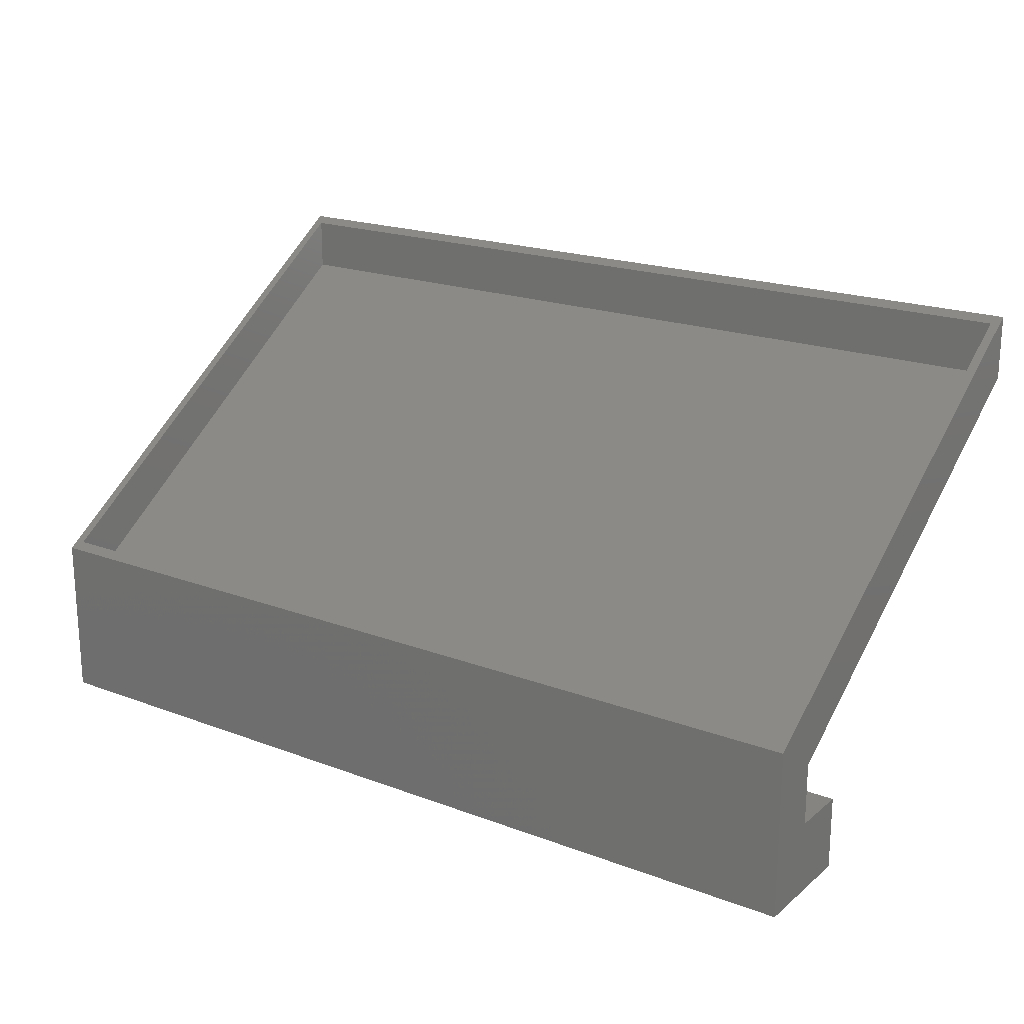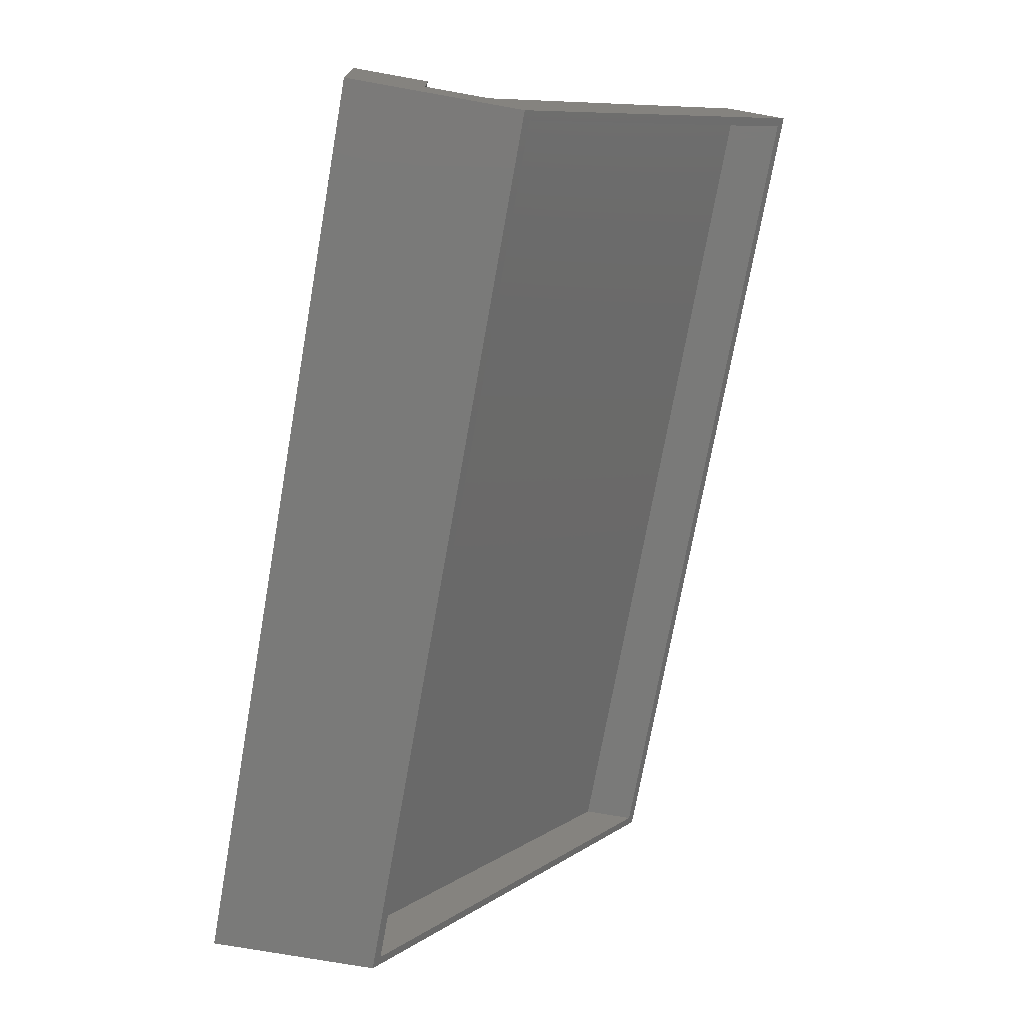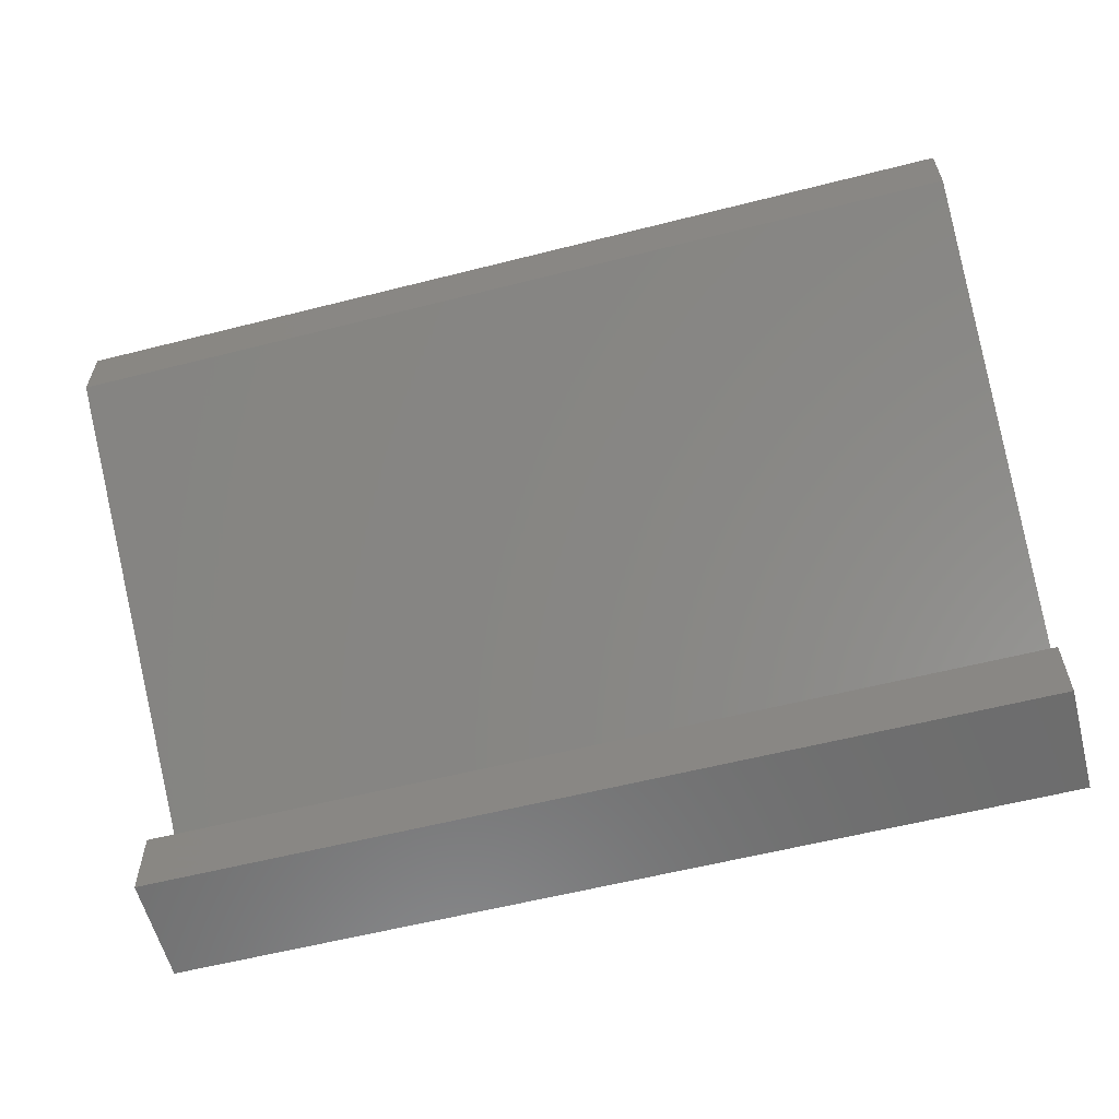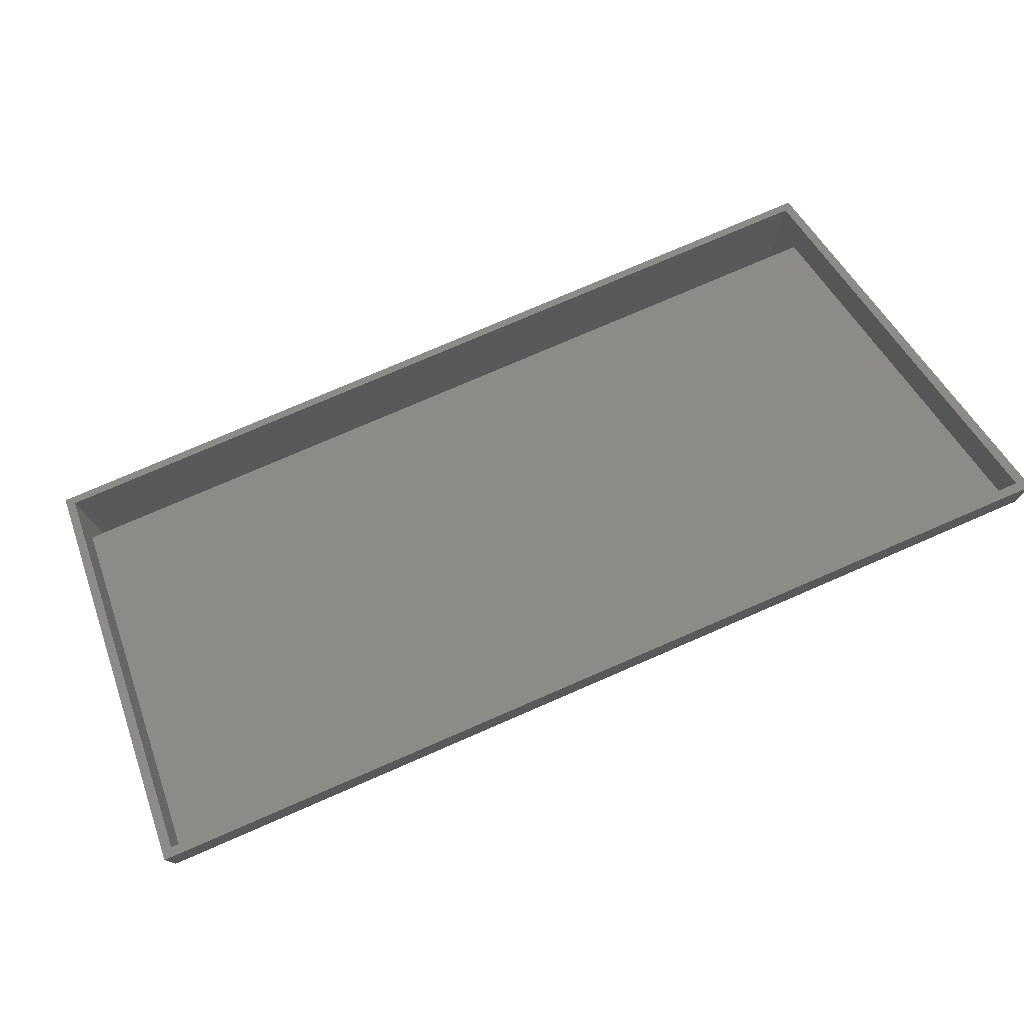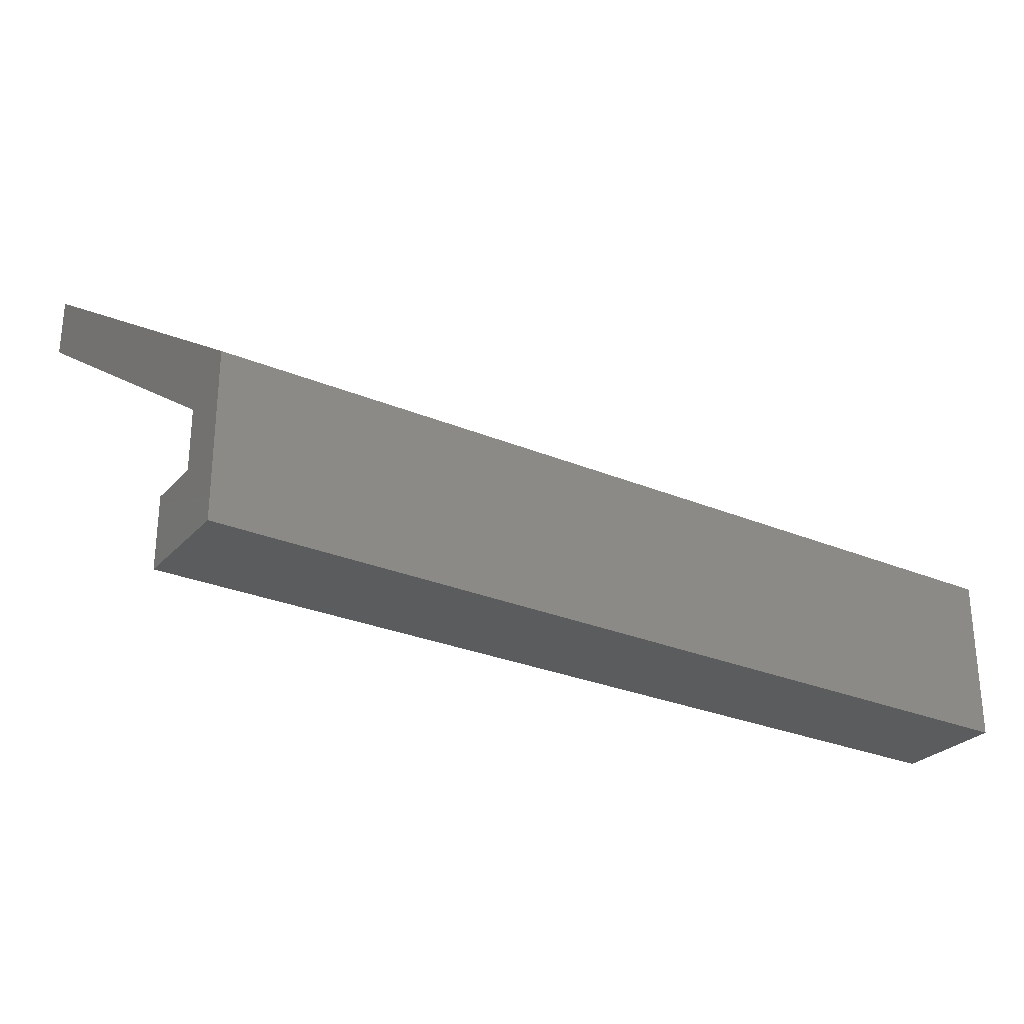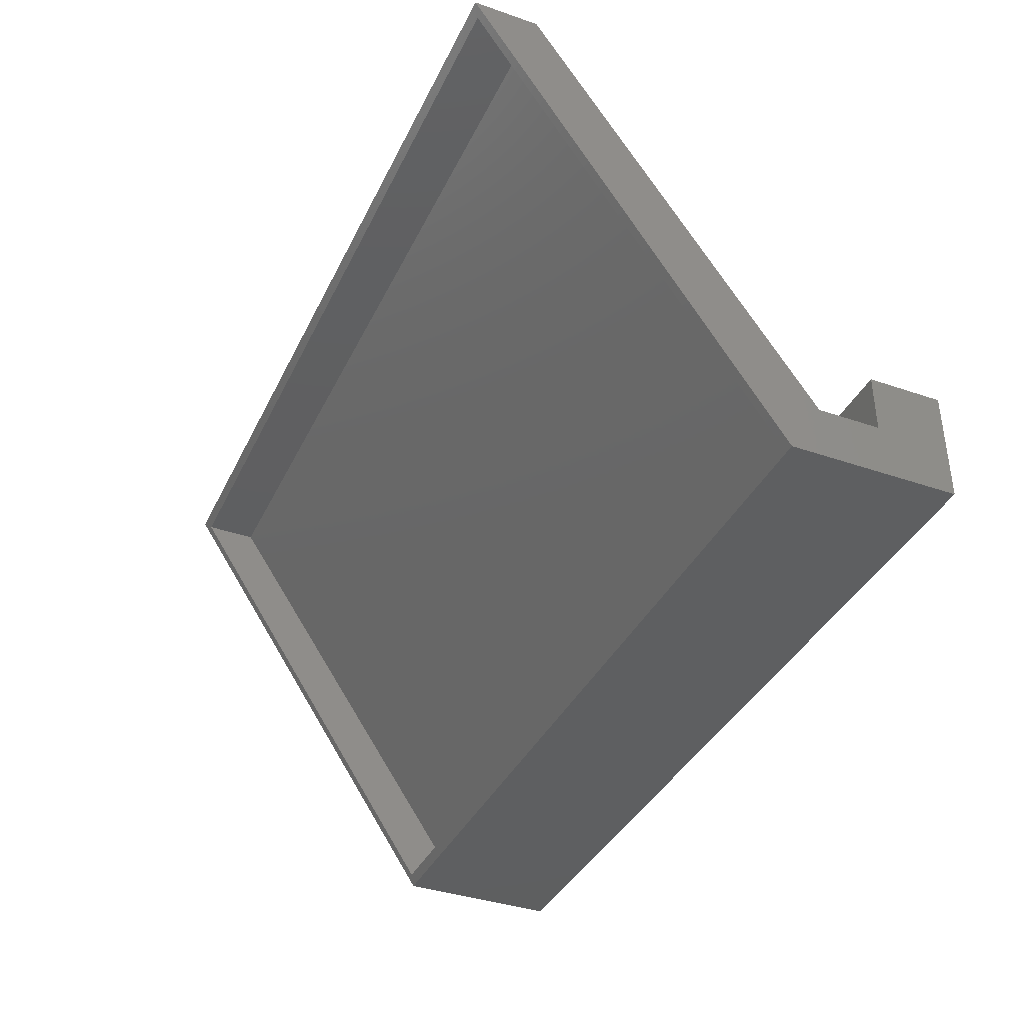
<metadata>
{"format":"stl","ext":"stl","renderer":"f3d","projection":"perspective","resolution":1024,"background":"white","views":[{"elev":20.0,"azim":-145.4,"up":"+Y"},{"elev":-72.9,"azim":79.9,"up":"+Z"},{"elev":-59.3,"azim":14.6,"up":"+Y"},{"elev":76.9,"azim":-23.4,"up":"+Y"},{"elev":-27.7,"azim":147.2,"up":"+Y"},{"elev":-37.9,"azim":-113.7,"up":"+Z"}]}
</metadata>
<code>
# stl→obj: 32 verts, 60 faces
v -0.7578 0.5599 0.3187
v -0.7422 0.5495 0.303
v -0.7578 0.04781 -0.4453
v -0.7422 0.05828 -0.4297
v 0.7578 0.04781 -0.4453
v 0.7422 0.05828 -0.4297
v 0.7578 0.5599 0.3187
v 0.7422 0.5495 0.303
v -0.7422 -0.2188 -0.4297
v 0.7422 -0.2188 -0.4297
v -0.7422 0.4601 0.303
v 0.7422 0.4601 0.303
v -0.7422 -0.0003979 -0.3713
v -0.7422 -0.1275 -0.3713
v -0.7422 -0.2188 -0.2726
v -0.7422 -0.1275 -0.2726
v 0.7422 -0.0003979 -0.3713
v 0.7422 -0.1275 -0.3713
v 0.7422 -0.2188 -0.2726
v 0.7422 -0.1275 -0.2726
v -0.7578 -0.2344 -0.4453
v 0.7578 -0.2344 -0.4453
v -0.7578 0.4519 0.3187
v 0.7578 0.4519 0.3187
v -0.7578 -0.008648 -0.3557
v 0.7578 -0.008648 -0.3557
v -0.7578 -0.1118 -0.3557
v 0.7578 -0.1118 -0.3557
v -0.7578 -0.1118 -0.257
v 0.7578 -0.1118 -0.257
v -0.7578 -0.2344 -0.257
v 0.7578 -0.2344 -0.257
f 1 2 3
f 3 2 4
f 3 4 5
f 5 4 6
f 5 6 7
f 7 6 8
f 7 8 1
f 1 8 2
f 9 10 4
f 4 10 6
f 2 8 11
f 11 8 12
f 2 11 4
f 4 11 13
f 4 13 9
f 9 13 14
f 9 14 15
f 15 14 16
f 6 12 8
f 12 6 17
f 17 6 10
f 17 10 18
f 18 10 19
f 18 19 20
f 21 3 22
f 22 3 5
f 1 23 7
f 7 23 24
f 23 25 24
f 24 25 26
f 25 27 26
f 26 27 28
f 27 29 28
f 28 29 30
f 29 31 30
f 30 31 32
f 31 21 32
f 32 21 22
f 3 23 1
f 23 3 25
f 25 3 21
f 25 21 27
f 27 21 31
f 27 31 29
f 7 24 5
f 5 24 26
f 5 26 22
f 22 26 28
f 22 28 32
f 32 28 30
f 11 12 13
f 13 12 17
f 13 17 14
f 14 17 18
f 14 18 16
f 16 18 20
f 16 20 15
f 15 20 19
f 15 19 9
f 9 19 10

</code>
